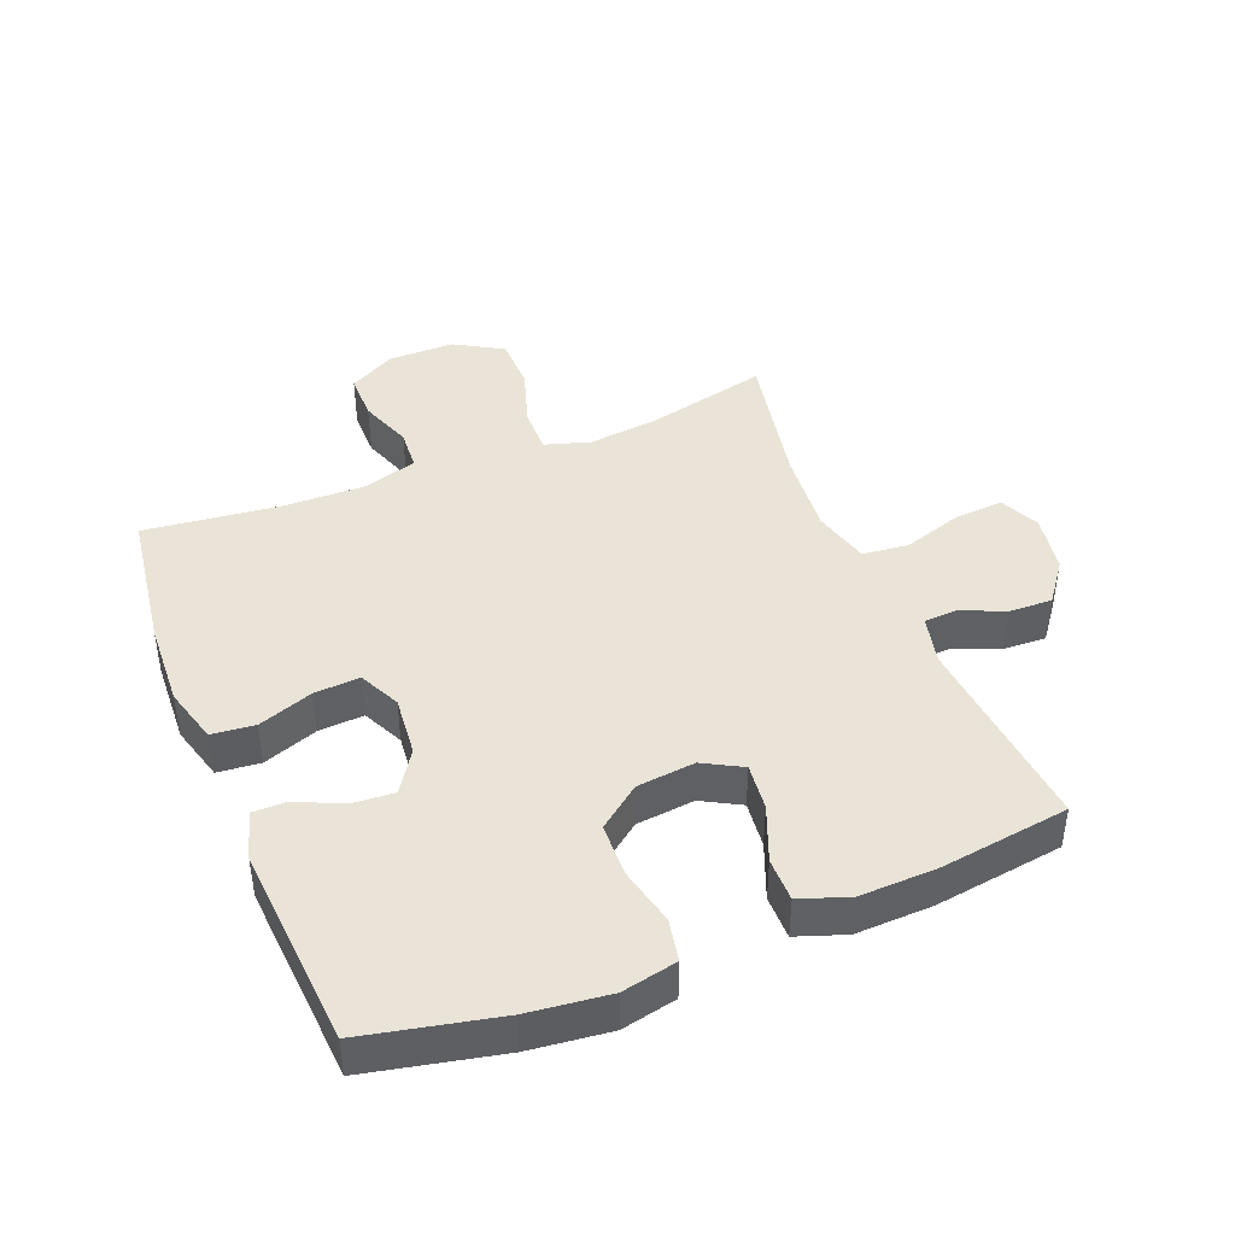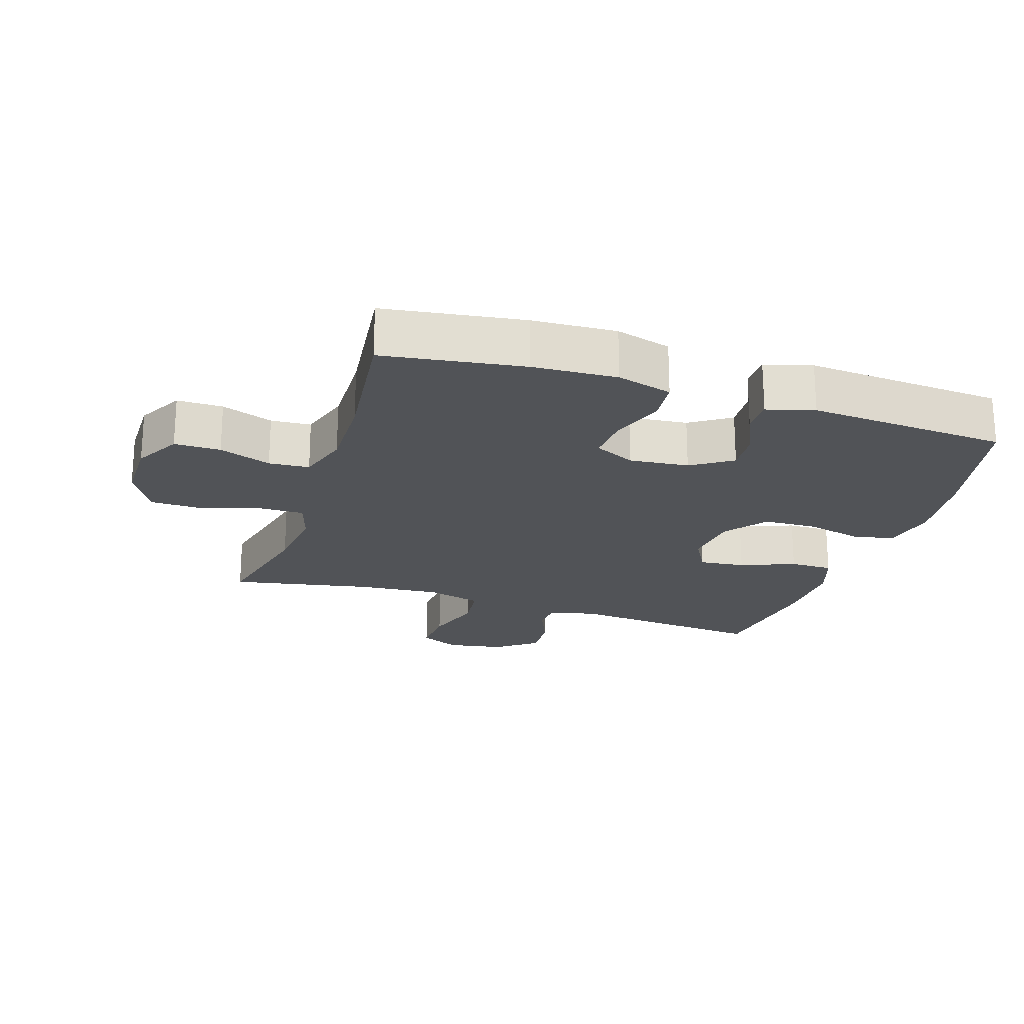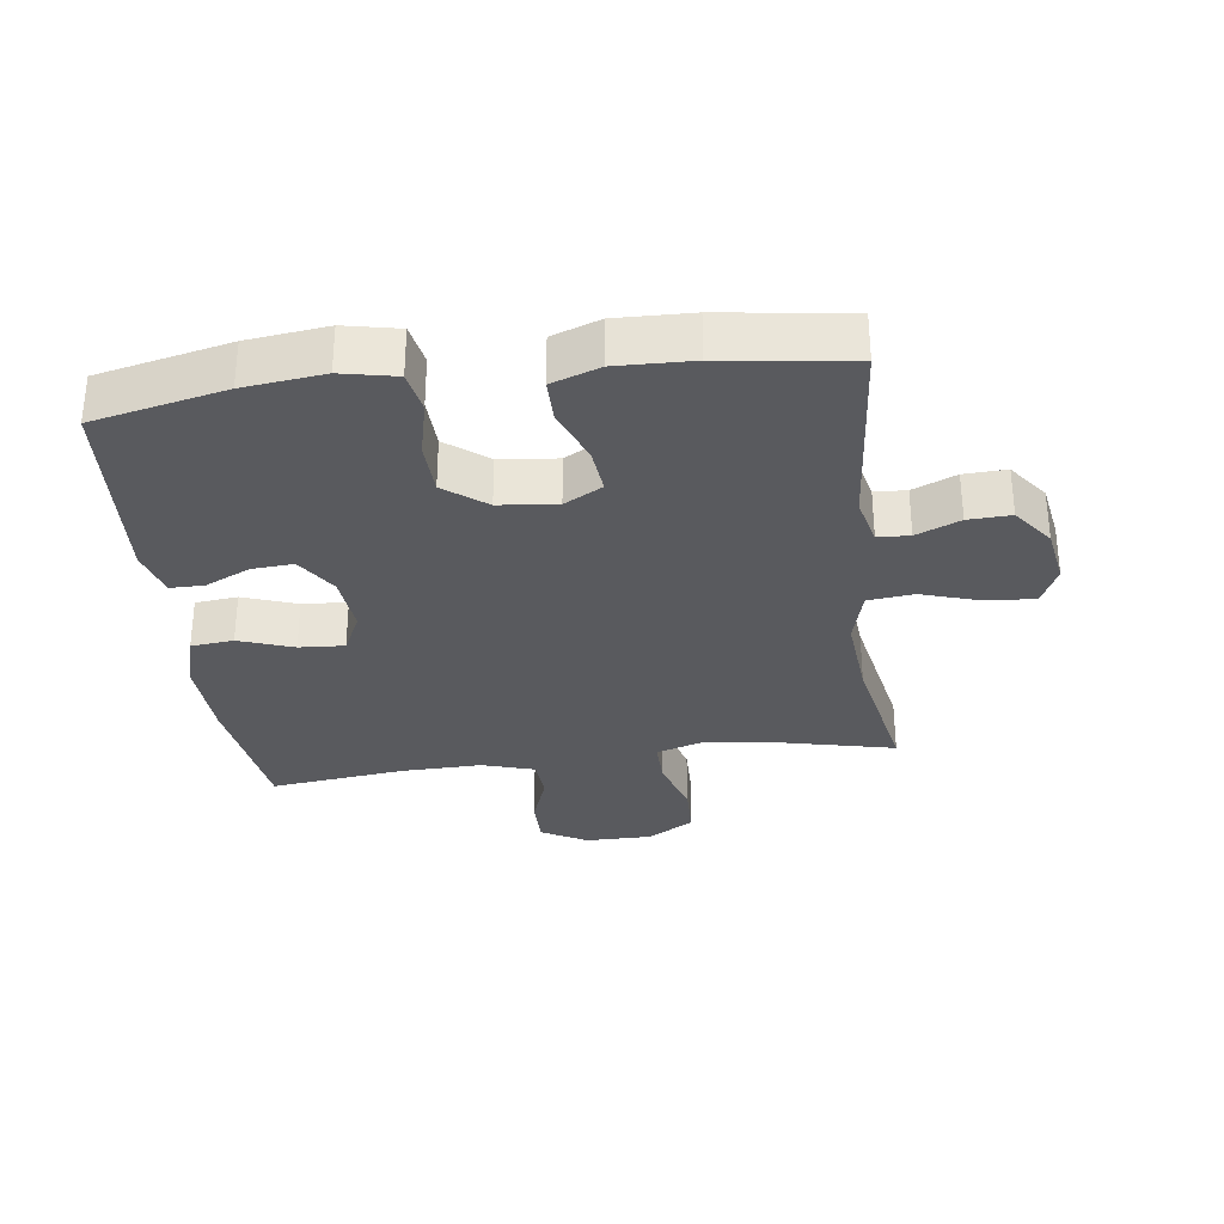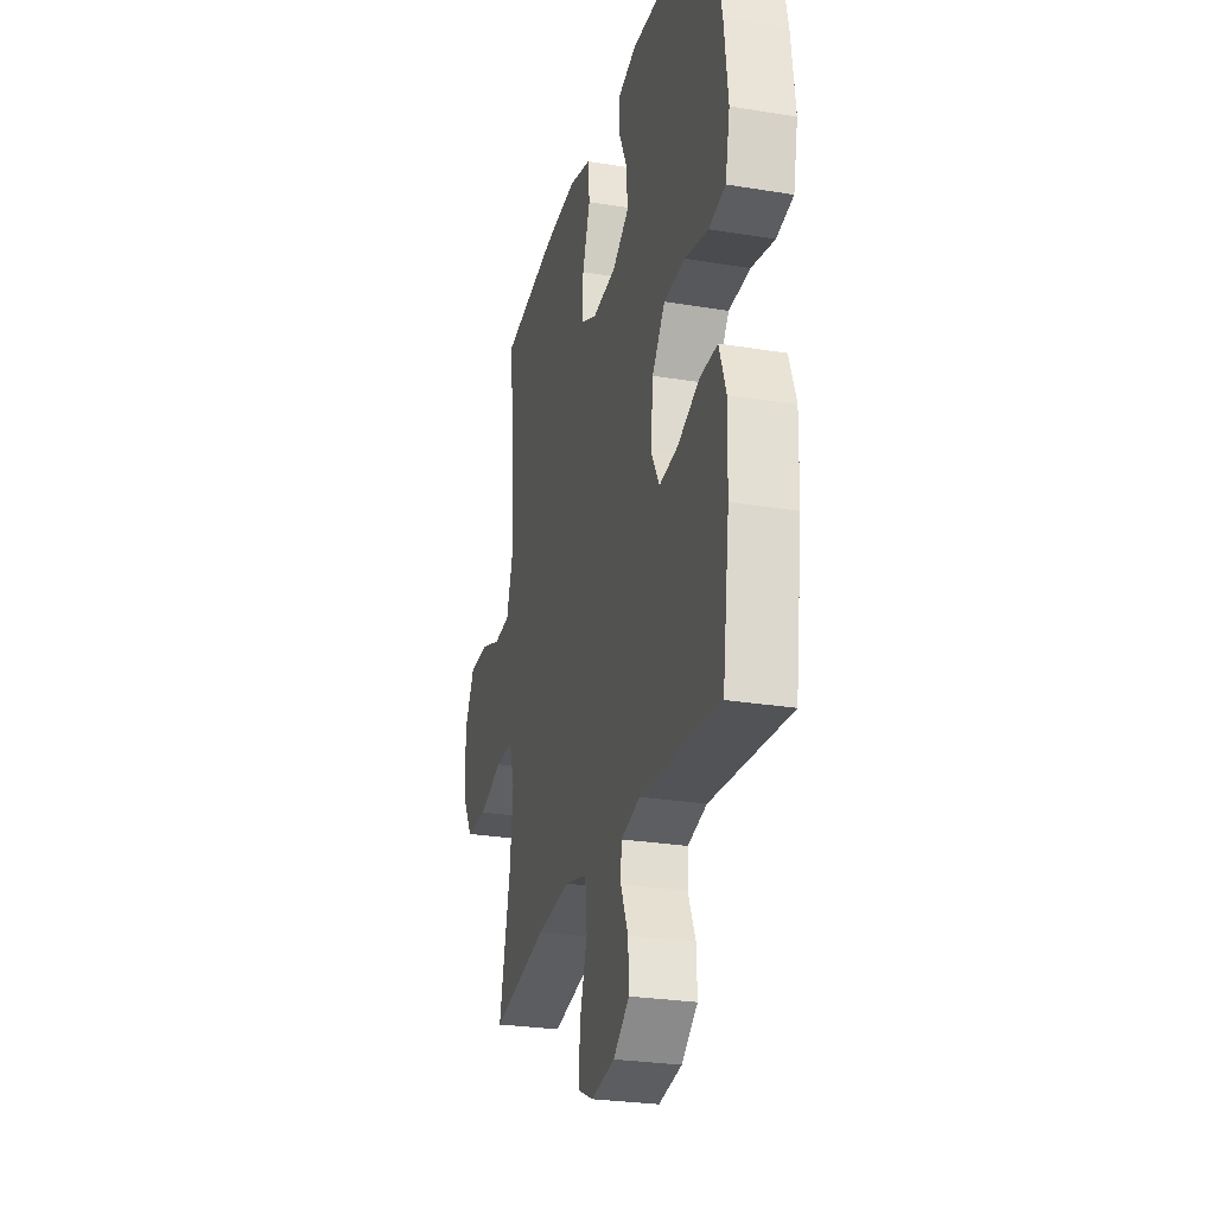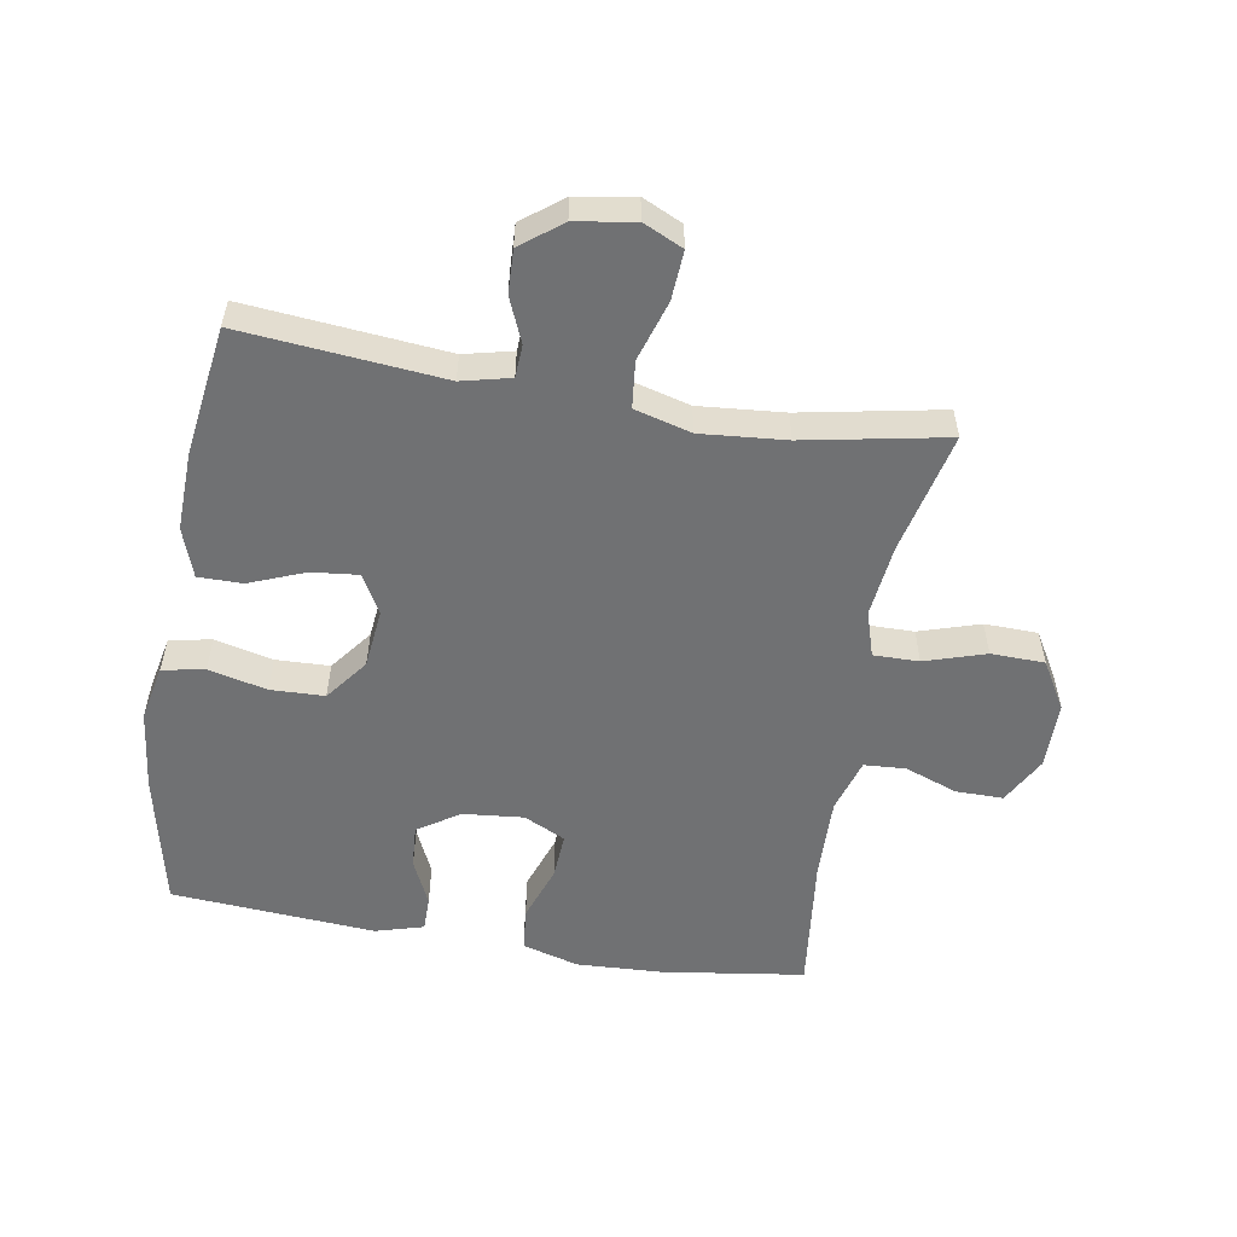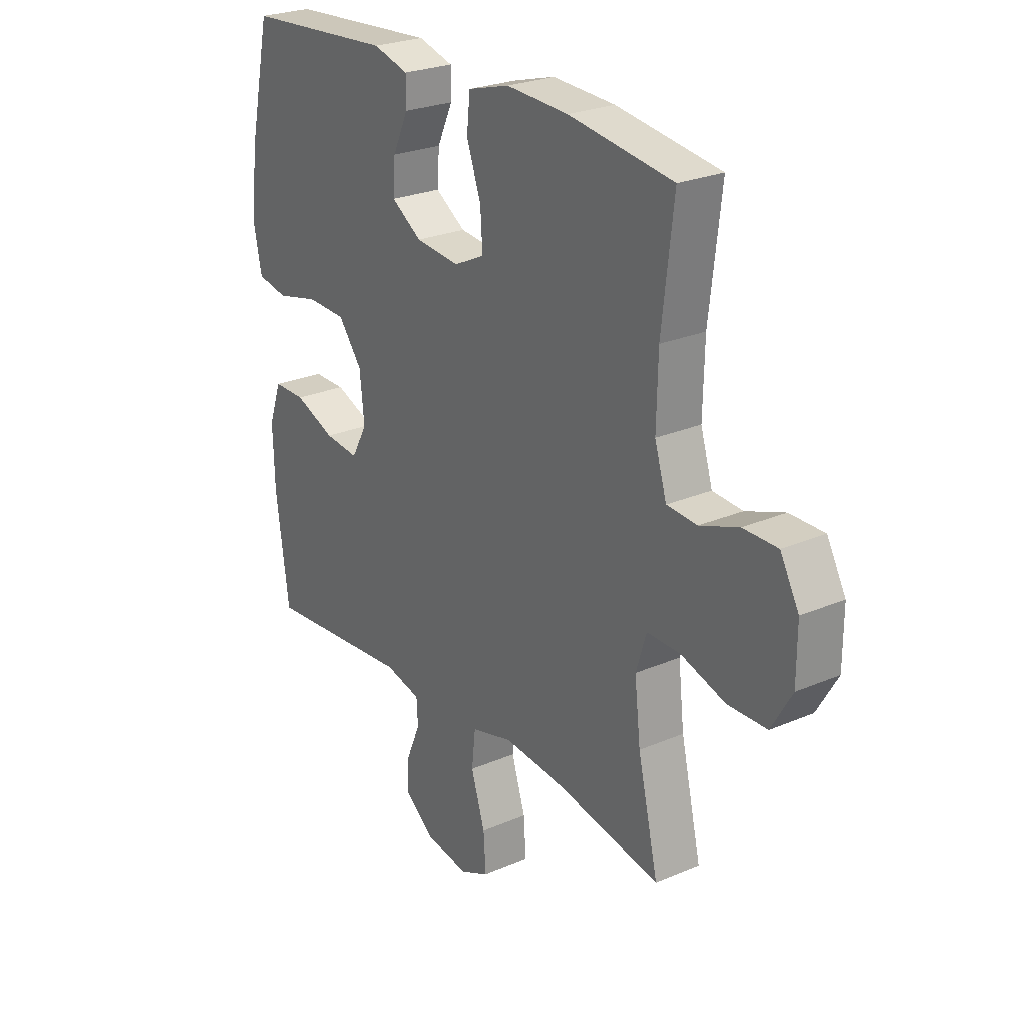
<metadata>
{"format":"obj","ext":"obj","renderer":"f3d","projection":"perspective","resolution":1024,"background":"white","views":[{"elev":43.2,"azim":68.1,"up":"+Y"},{"elev":-21.7,"azim":-17.9,"up":"+Y"},{"elev":-31.7,"azim":97.4,"up":"+Y"},{"elev":-26.8,"azim":75.6,"up":"+Z"},{"elev":-55.2,"azim":170.3,"up":"+Y"},{"elev":25.2,"azim":-124.8,"up":"+Z"}]}
</metadata>
<code>
o path164
v -0.2485 0.0375 -0.4342
v -0.1145 0.0375 -0.4225
v -0.02549 0.0375 -0.4463
v -0.01747 0.0375 -0.5196
v -0.04736 0.0375 -0.6142
v -0.05235 0.0375 -0.6912
v 0.01024 0.0375 -0.7202
v 0.1025 0.0375 -0.7045
v 0.1665 0.0375 -0.6559
v 0.1636 0.0375 -0.5874
v 0.1339 0.0375 -0.5177
v 0.1368 0.0375 -0.4666
v 0.2135 0.0375 -0.4483
v 0.5303 0.0375 -0.4772
v 0.5582 0.0375 -0.2729
v 0.5618 0.0375 -0.1515
v 0.5346 0.0375 -0.07412
v 0.4656 0.0375 -0.07413
v 0.378 0.0375 -0.1089
v 0.3042 0.0375 -0.1167
v 0.2705 0.0375 -0.05561
v 0.2803 0.0375 0.03688
v 0.3313 0.0375 0.1035
v 0.4159 0.0375 0.1064
v 0.5074 0.0375 0.08489
v 0.5735 0.0375 0.09762
v 0.5917 0.0375 0.1848
v 0.5765 0.0375 0.3131
v 0.5303 0.0375 0.5247
v 0.2105 0.0375 0.5473
v 0.1347 0.0375 0.5257
v 0.1347 0.0375 0.4713
v 0.1679 0.0375 0.3998
v 0.1726 0.0375 0.333
v 0.1075 0.0375 0.2902
v 0.01231 0.0375 0.2809
v -0.0527 0.0375 0.3122
v -0.04815 0.0375 0.3843
v -0.01735 0.0375 0.471
v -0.02434 0.0375 0.5388
v -0.1131 0.0375 0.5635
v -0.2475 0.0375 0.5571
v -0.4714 0.0375 0.5247
v -0.4463 0.0375 0.3093
v -0.4434 0.0375 0.1805
v -0.4691 0.0375 0.09652
v -0.5339 0.0375 0.09213
v -0.6173 0.0375 0.1224
v -0.6912 0.0375 0.1225
v -0.7316 0.0375 0.04901
v -0.7313 0.0375 -0.05655
v -0.6874 0.0375 -0.1313
v -0.6033 0.0375 -0.1333
v -0.5079 0.0375 -0.1031
v -0.4365 0.0375 -0.1022
v -0.4145 0.0375 -0.1736
v -0.4273 0.0375 -0.2866
v -0.4714 0.0375 -0.4772
v -0.2485 -0.0375 -0.4342
v -0.1145 -0.0375 -0.4225
v -0.02549 -0.0375 -0.4463
v -0.01747 -0.0375 -0.5196
v -0.04736 -0.0375 -0.6142
v -0.05235 -0.0375 -0.6912
v 0.01024 -0.0375 -0.7202
v 0.1025 -0.0375 -0.7045
v 0.1665 -0.0375 -0.6559
v 0.1636 -0.0375 -0.5874
v 0.1339 -0.0375 -0.5177
v 0.1368 -0.0375 -0.4666
v 0.2135 -0.0375 -0.4483
v 0.5303 -0.0375 -0.4772
v 0.5582 -0.0375 -0.2729
v 0.5618 -0.0375 -0.1515
v 0.5346 -0.0375 -0.07412
v 0.4656 -0.0375 -0.07413
v 0.378 -0.0375 -0.1089
v 0.3042 -0.0375 -0.1167
v 0.2705 -0.0375 -0.05561
v 0.2803 -0.0375 0.03688
v 0.3313 -0.0375 0.1035
v 0.4159 -0.0375 0.1064
v 0.5074 -0.0375 0.08489
v 0.5735 -0.0375 0.09762
v 0.5917 -0.0375 0.1848
v 0.5765 -0.0375 0.3131
v 0.5303 -0.0375 0.5247
v 0.2105 -0.0375 0.5473
v 0.1347 -0.0375 0.5257
v 0.1347 -0.0375 0.4713
v 0.1679 -0.0375 0.3998
v 0.1726 -0.0375 0.333
v 0.1075 -0.0375 0.2902
v 0.01231 -0.0375 0.2809
v -0.0527 -0.0375 0.3122
v -0.04815 -0.0375 0.3843
v -0.01735 -0.0375 0.471
v -0.02434 -0.0375 0.5388
v -0.1131 -0.0375 0.5635
v -0.2475 -0.0375 0.5571
v -0.4714 -0.0375 0.5247
v -0.4463 -0.0375 0.3093
v -0.4434 -0.0375 0.1805
v -0.4691 -0.0375 0.09652
v -0.5339 -0.0375 0.09213
v -0.6173 -0.0375 0.1224
v -0.6912 -0.0375 0.1225
v -0.7316 -0.0375 0.04901
v -0.7313 -0.0375 -0.05655
v -0.6874 -0.0375 -0.1313
v -0.6033 -0.0375 -0.1333
v -0.5079 -0.0375 -0.1031
v -0.4365 -0.0375 -0.1022
v -0.4145 -0.0375 -0.1736
v -0.4273 -0.0375 -0.2866
v -0.4714 -0.0375 -0.4772
v 0.5735 0.0375 0.09762
v 0.5735 0.0375 0.09762
v 0.5917 0.0375 0.1848
v 0.5765 0.0375 0.3131
v 0.5074 0.0375 0.08489
v 0.5582 0.0375 -0.2729
v 0.5618 0.0375 -0.1515
v 0.5346 0.0375 -0.07412
v 0.5346 0.0375 -0.07412
v 0.5303 0.0375 -0.4772
v 0.5303 0.0375 -0.4772
v 0.5303 0.0375 0.5247
v 0.5303 0.0375 0.5247
v 0.4656 0.0375 -0.07413
v 0.4159 0.0375 0.1064
v 0.378 0.0375 -0.1089
v 0.3313 0.0375 0.1035
v 0.3042 0.0375 -0.1167
v 0.3042 0.0375 -0.1167
v 0.2135 0.0375 -0.4483
v 0.2803 0.0375 0.03688
v 0.2105 0.0375 0.5473
v 0.2705 0.0375 -0.05561
v 0.1368 0.0375 -0.4666
v 0.1368 0.0375 -0.4666
v 0.1679 0.0375 0.3998
v 0.1726 0.0375 0.333
v 0.1726 0.0375 0.333
v 0.1347 0.0375 0.5257
v 0.1347 0.0375 0.5257
v 0.1075 0.0375 0.2902
v 0.1347 0.0375 0.4713
v 0.1025 0.0375 -0.7045
v 0.1665 0.0375 -0.6559
v 0.1636 0.0375 -0.5874
v 0.1339 0.0375 -0.5177
v 0.01231 0.0375 0.2809
v 0.01024 0.0375 -0.7202
v -0.0527 0.0375 0.3122
v -0.0527 0.0375 0.3122
v -0.05235 0.0375 -0.6912
v -0.05235 0.0375 -0.6912
v -0.04815 0.0375 0.3843
v -0.01735 0.0375 0.471
v -0.02434 0.0375 0.5388
v -0.02434 0.0375 0.5388
v -0.04736 0.0375 -0.6142
v -0.01747 0.0375 -0.5196
v -0.02549 0.0375 -0.4463
v -0.02549 0.0375 -0.4463
v -0.1131 0.0375 0.5635
v -0.1145 0.0375 -0.4225
v -0.2475 0.0375 0.5571
v -0.2485 0.0375 -0.4342
v -0.4145 0.0375 -0.1736
v -0.4273 0.0375 -0.2866
v -0.4365 0.0375 -0.1022
v -0.4365 0.0375 -0.1022
v -0.5079 0.0375 -0.1031
v -0.4434 0.0375 0.1805
v -0.4691 0.0375 0.09652
v -0.4691 0.0375 0.09652
v -0.4463 0.0375 0.3093
v -0.4714 0.0375 0.5247
v -0.4714 0.0375 0.5247
v -0.4714 0.0375 -0.4772
v -0.4714 0.0375 -0.4772
v -0.5339 0.0375 0.09213
v -0.6033 0.0375 -0.1333
v -0.6173 0.0375 0.1224
v -0.6874 0.0375 -0.1313
v -0.6912 0.0375 0.1225
v -0.6912 0.0375 0.1225
v -0.7313 0.0375 -0.05655
v -0.7316 0.0375 0.04901
v 0.5735 -0.0375 0.09762
v 0.5735 -0.0375 0.09762
v 0.5917 -0.0375 0.1848
v 0.5765 -0.0375 0.3131
v 0.5074 -0.0375 0.08489
v 0.5582 -0.0375 -0.2729
v 0.5618 -0.0375 -0.1515
v 0.5346 -0.0375 -0.07412
v 0.5346 -0.0375 -0.07412
v 0.5303 -0.0375 -0.4772
v 0.5303 -0.0375 -0.4772
v 0.5303 -0.0375 0.5247
v 0.5303 -0.0375 0.5247
v 0.4656 -0.0375 -0.07413
v 0.4159 -0.0375 0.1064
v 0.378 -0.0375 -0.1089
v 0.3313 -0.0375 0.1035
v 0.3042 -0.0375 -0.1167
v 0.3042 -0.0375 -0.1167
v 0.2135 -0.0375 -0.4483
v 0.2803 -0.0375 0.03688
v 0.2105 -0.0375 0.5473
v 0.2705 -0.0375 -0.05561
v 0.1368 -0.0375 -0.4666
v 0.1368 -0.0375 -0.4666
v 0.1679 -0.0375 0.3998
v 0.1726 -0.0375 0.333
v 0.1726 -0.0375 0.333
v 0.1347 -0.0375 0.5257
v 0.1347 -0.0375 0.5257
v 0.1075 -0.0375 0.2902
v 0.1347 -0.0375 0.4713
v 0.1025 -0.0375 -0.7045
v 0.1665 -0.0375 -0.6559
v 0.1636 -0.0375 -0.5874
v 0.1339 -0.0375 -0.5177
v 0.01231 -0.0375 0.2809
v 0.01024 -0.0375 -0.7202
v -0.0527 -0.0375 0.3122
v -0.0527 -0.0375 0.3122
v -0.05235 -0.0375 -0.6912
v -0.05235 -0.0375 -0.6912
v -0.04815 -0.0375 0.3843
v -0.01735 -0.0375 0.471
v -0.02434 -0.0375 0.5388
v -0.02434 -0.0375 0.5388
v -0.04736 -0.0375 -0.6142
v -0.01747 -0.0375 -0.5196
v -0.02549 -0.0375 -0.4463
v -0.02549 -0.0375 -0.4463
v -0.1131 -0.0375 0.5635
v -0.1145 -0.0375 -0.4225
v -0.2475 -0.0375 0.5571
v -0.2485 -0.0375 -0.4342
v -0.4145 -0.0375 -0.1736
v -0.4273 -0.0375 -0.2866
v -0.4365 -0.0375 -0.1022
v -0.4365 -0.0375 -0.1022
v -0.5079 -0.0375 -0.1031
v -0.4434 -0.0375 0.1805
v -0.4691 -0.0375 0.09652
v -0.4691 -0.0375 0.09652
v -0.4463 -0.0375 0.3093
v -0.4714 -0.0375 0.5247
v -0.4714 -0.0375 0.5247
v -0.4714 -0.0375 -0.4772
v -0.4714 -0.0375 -0.4772
v -0.5339 -0.0375 0.09213
v -0.6033 -0.0375 -0.1333
v -0.6173 -0.0375 0.1224
v -0.6874 -0.0375 -0.1313
v -0.6912 -0.0375 0.1225
v -0.6912 -0.0375 0.1225
v -0.7313 -0.0375 -0.05655
v -0.7316 -0.0375 0.04901
f 242 234 235
f 242 235 236
f 218 206 195
f 232 229 238
f 217 203 213
f 211 209 215
f 240 209 214
f 207 209 197
f 206 196 194
f 203 218 195
f 250 259 260
f 248 246 228
f 197 211 201
f 252 248 230
f 230 248 228
f 245 243 246
f 252 230 251
f 226 224 225
f 205 198 199
f 263 266 261
f 240 214 243
f 195 206 194
f 244 234 242
f 246 214 228
f 198 207 197
f 214 212 228
f 227 239 226
f 238 229 224
f 197 209 211
f 223 213 220
f 218 208 206
f 247 245 246
f 239 215 240
f 222 208 218
f 255 254 244
f 248 252 250
f 208 222 212
f 207 198 205
f 254 230 244
f 215 209 240
f 259 250 252
f 262 260 265
f 251 230 254
f 218 203 217
f 238 226 239
f 230 234 244
f 261 265 259
f 194 196 192
f 228 212 222
f 239 227 215
f 217 213 223
f 245 247 257
f 260 259 265
f 266 265 261
f 224 226 238
f 246 243 214
f 118 27 85 193
f 27 28 86 85
f 25 26 84 83
f 15 16 74 73
f 16 125 200 74
f 127 15 73 202
f 28 129 204 86
f 17 18 76 75
f 24 25 83 82
f 18 19 77 76
f 23 24 82 81
f 19 135 210 77
f 13 14 72 71
f 22 23 81 80
f 29 30 88 87
f 20 21 79 78
f 21 22 80 79
f 141 13 71 216
f 33 144 219 91
f 30 146 221 88
f 34 35 93 92
f 32 33 91 90
f 31 32 90 89
f 8 9 67 66
f 9 10 68 67
f 10 11 69 68
f 11 12 70 69
f 35 36 94 93
f 7 8 66 65
f 36 156 231 94
f 158 7 65 233
f 38 39 97 96
f 39 162 237 97
f 5 6 64 63
f 4 5 63 62
f 166 4 62 241
f 40 41 99 98
f 2 3 61 60
f 37 38 96 95
f 41 42 100 99
f 1 2 60 59
f 56 57 115 114
f 174 56 114 249
f 54 55 113 112
f 45 178 253 103
f 44 45 103 102
f 181 44 102 256
f 42 43 101 100
f 183 1 59 258
f 57 58 116 115
f 46 47 105 104
f 53 54 112 111
f 47 48 106 105
f 52 53 111 110
f 48 189 264 106
f 51 52 110 109
f 50 51 109 108
f 49 50 108 107
f 167 160 159
f 167 161 160
f 143 120 131
f 157 163 154
f 142 138 128
f 136 140 134
f 165 139 134
f 132 122 134
f 131 119 121
f 128 120 143
f 175 185 184
f 173 153 171
f 122 126 136
f 177 155 173
f 155 153 173
f 170 171 168
f 177 176 155
f 151 150 149
f 130 124 123
f 188 186 191
f 165 168 139
f 120 119 131
f 169 167 159
f 171 153 139
f 123 122 132
f 139 153 137
f 152 151 164
f 163 149 154
f 122 136 134
f 148 145 138
f 143 131 133
f 172 171 170
f 164 165 140
f 147 143 133
f 180 169 179
f 173 175 177
f 133 137 147
f 132 130 123
f 179 169 155
f 140 165 134
f 184 177 175
f 187 190 185
f 176 179 155
f 143 142 128
f 163 164 151
f 155 169 159
f 186 184 190
f 119 117 121
f 153 147 137
f 164 140 152
f 142 148 138
f 170 182 172
f 185 190 184
f 191 186 190
f 149 163 151
f 171 139 168

</code>
